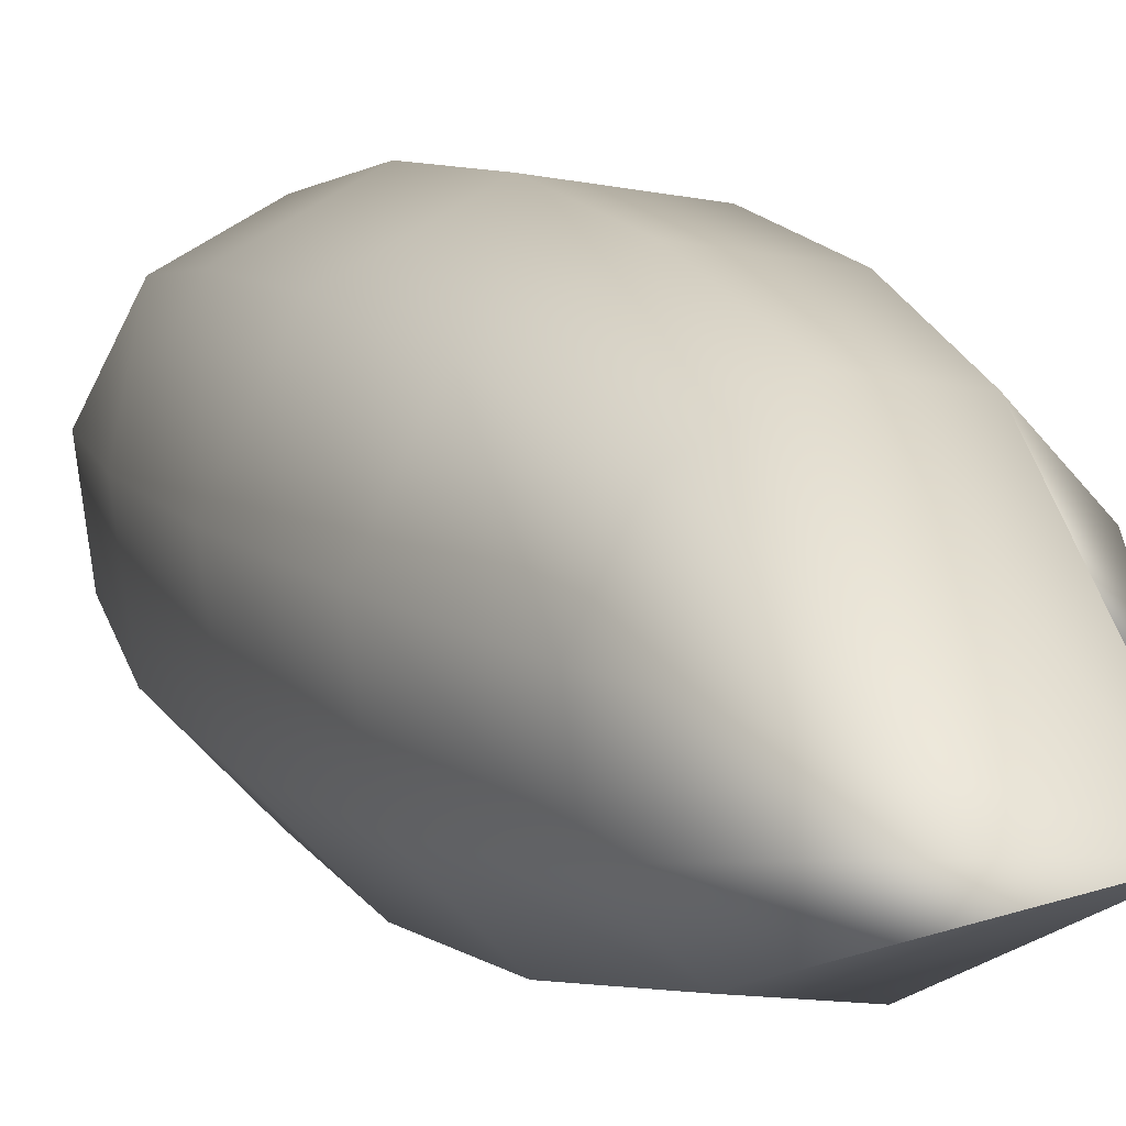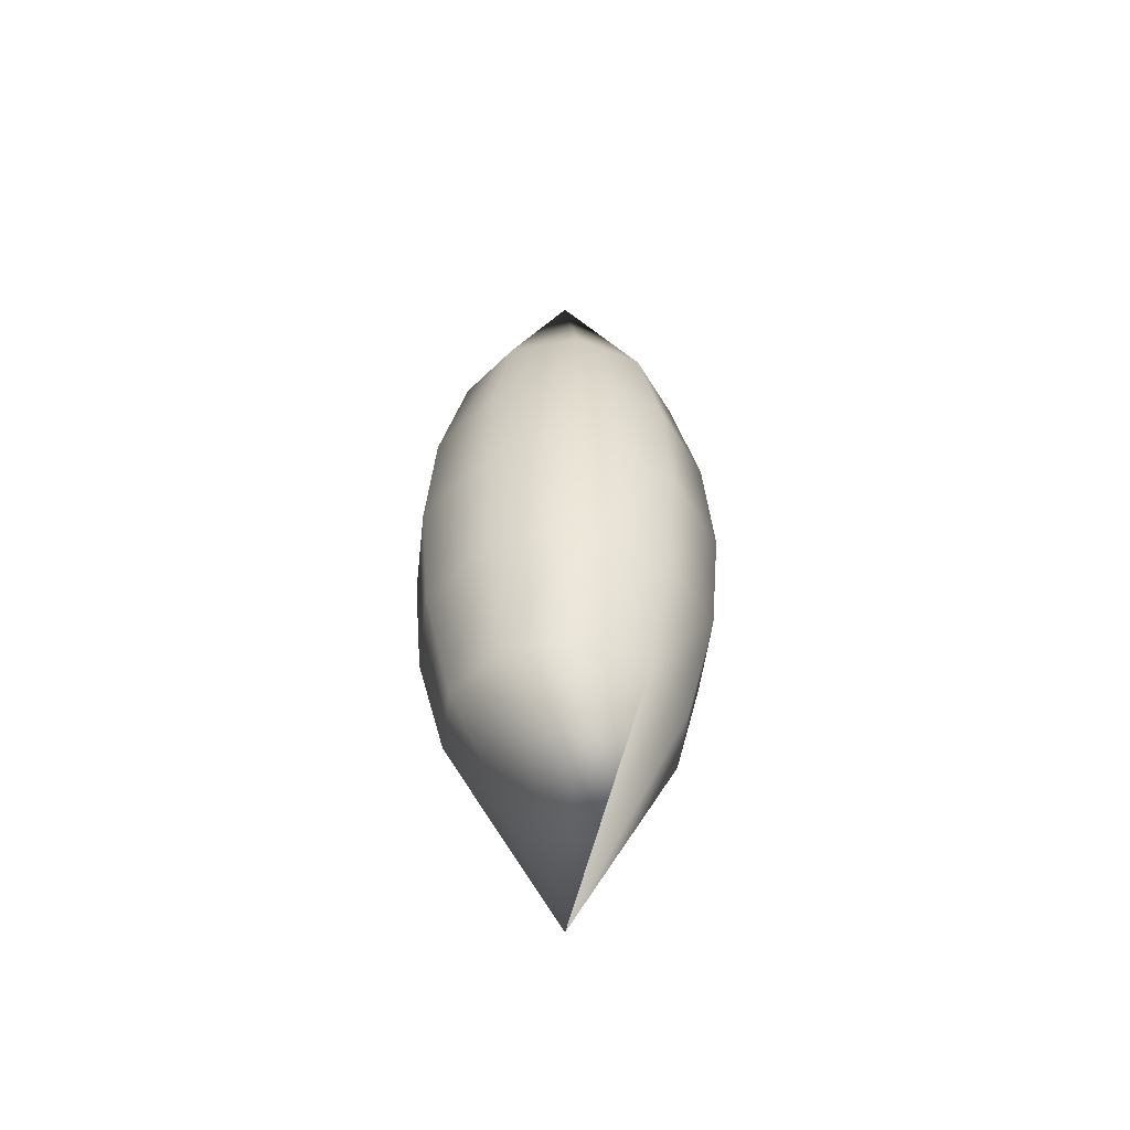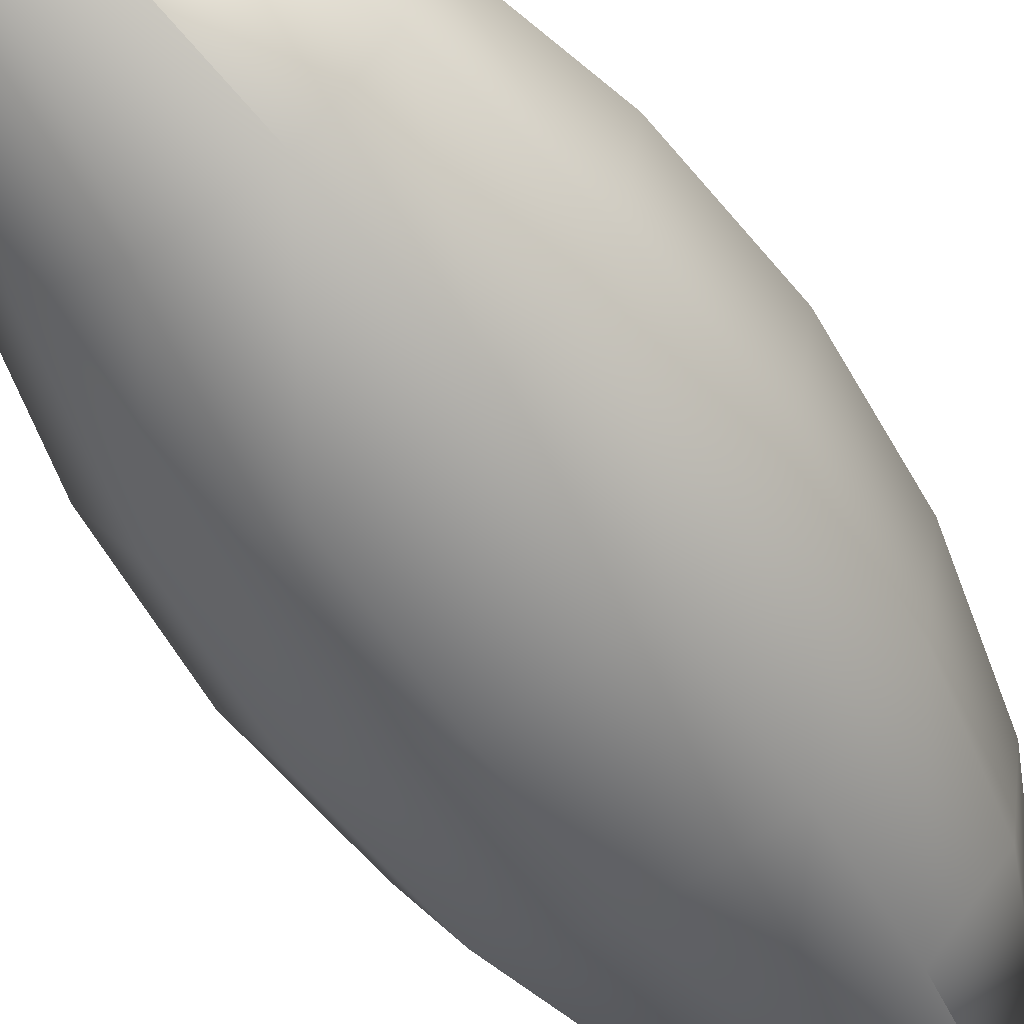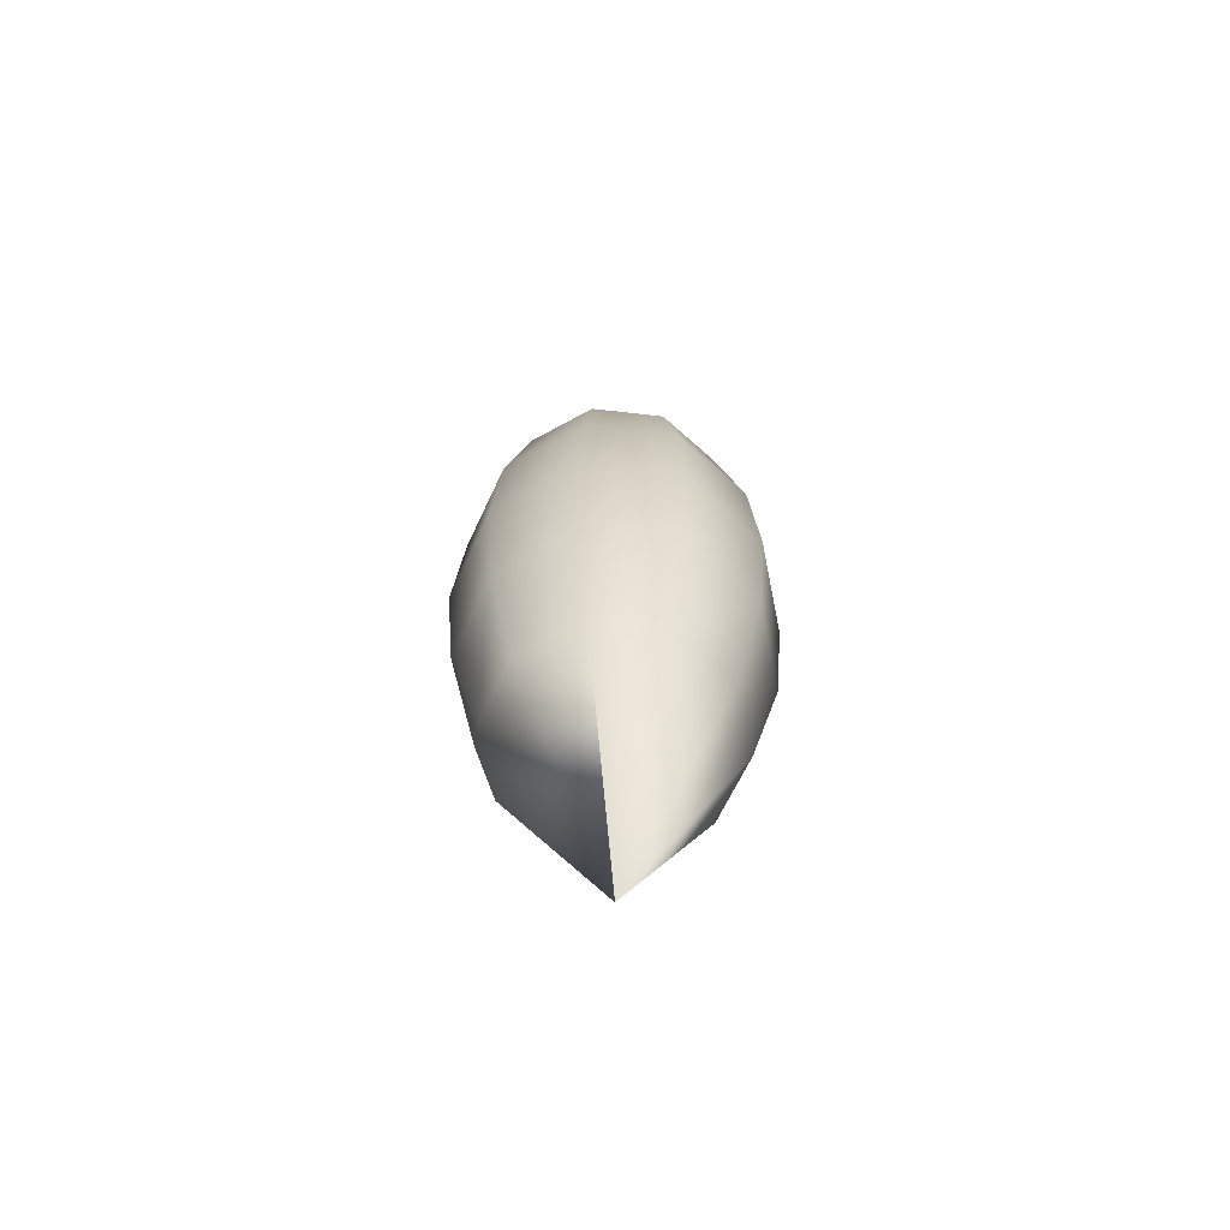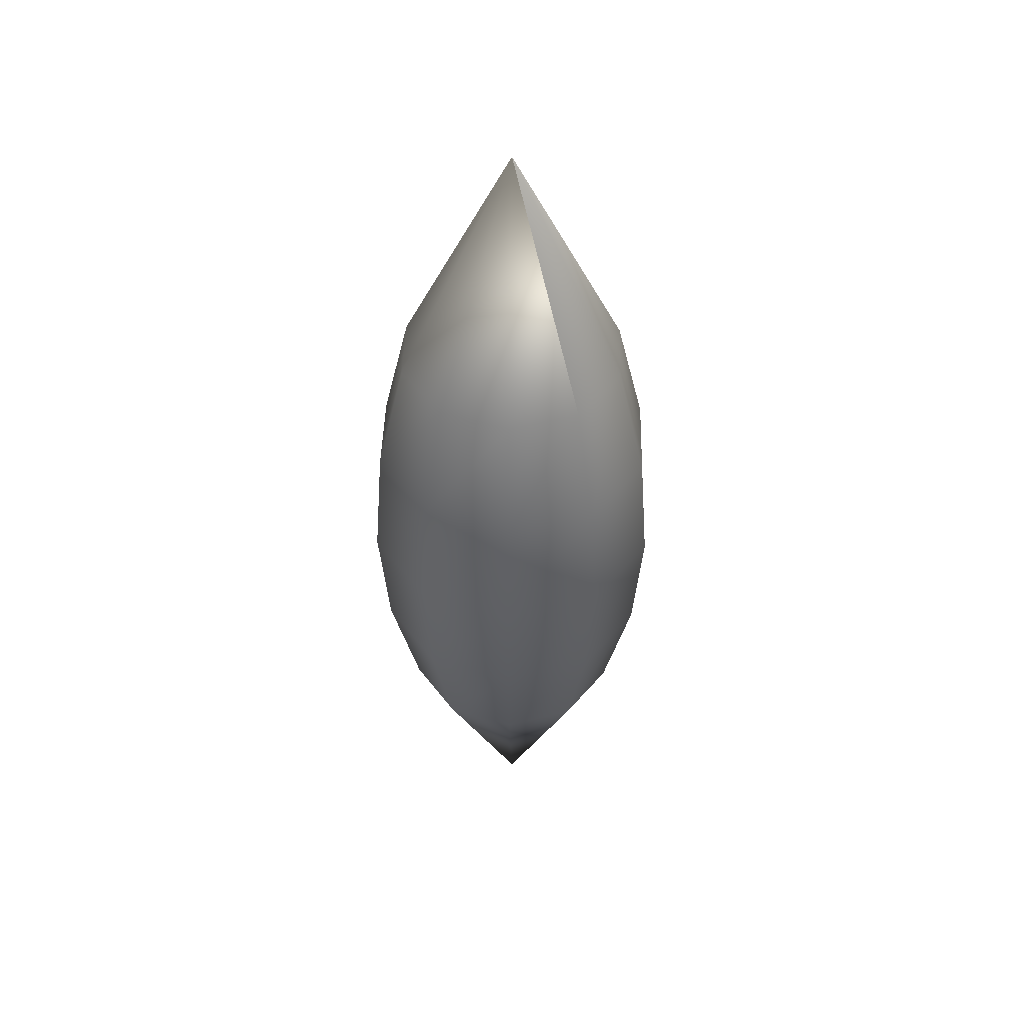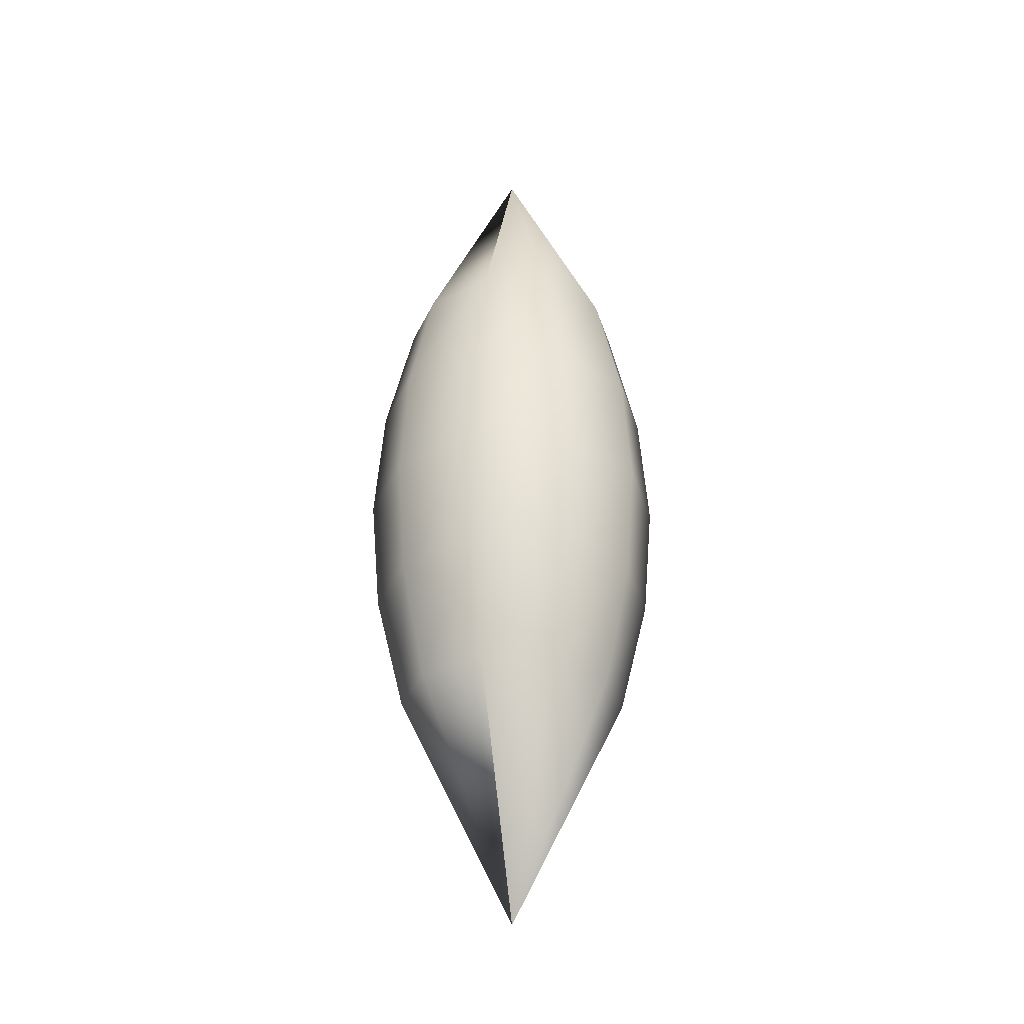
<metadata>
{"format":"obj","ext":"obj","renderer":"f3d","projection":"perspective","resolution":1024,"background":"white","views":[{"elev":12.1,"azim":154.5,"up":"+Z"},{"elev":-50.0,"azim":-71.3,"up":"+Y"},{"elev":-57.1,"azim":33.4,"up":"+Z"},{"elev":-63.6,"azim":162.7,"up":"+Y"},{"elev":46.0,"azim":116.9,"up":"+Y"},{"elev":-31.4,"azim":-13.4,"up":"+Y"}]}
</metadata>
<code>
g default
v -0.08602 -0.007583 -0.9697
v 0.4782 -0.7558 -0.8037
v -0.07809 -0.7558 -0.9083
v 0.3901 -1.504 -0.6426
v -0.05459 -1.504 -0.7262
v 0.5079 -0.007583 -0.858
v -0.0783 0.7442 -0.9099
v 0.479 0.7442 -0.8052
v -0.05488 1.496 -0.7284
v 0.3912 1.496 -0.6445
v -0.4296 -0.007583 0.858
v -0.7885 -0.7558 0.3921
v -0.4 -0.7558 0.8037
v -0.6226 -1.504 0.3135
v -0.3119 -1.504 0.6426
v -0.8445 -0.007583 0.4186
v -0.4008 0.7442 0.8052
v -0.79 0.7442 0.3928
v -0.313 1.496 0.6445
v -0.6246 1.496 0.3145
v -0.8609 -0.7558 -0.1692
v -0.6805 -1.504 -0.1353
v -0.9218 -0.007583 -0.1807
v -0.8626 0.7442 -0.1695
v -0.6827 1.496 -0.1357
v -0.5896 -0.7558 -0.6659
v -0.4635 -1.504 -0.5324
v -0.6321 -0.007583 -0.711
v -0.5907 0.7442 -0.6671
v -0.4651 1.496 -0.534
v 0.0391 -3 0
v 0.0391 3 0
v 0.1642 -0.007583 0.9697
v 0.1563 -0.7558 0.9083
v 0.1328 -1.504 0.7262
v 0.1565 0.7442 0.9099
v 0.1331 1.496 0.7284
v 0.8667 -0.7558 -0.3921
v 0.7008 -1.504 -0.3135
v 0.9227 -0.007583 -0.4186
v 0.8682 0.7442 -0.3928
v 0.7028 1.496 -0.3145
v 0.9391 -0.7558 0.1692
v 0.7587 -1.504 0.1353
v 1 -0.007583 0.1807
v 0.9408 0.7442 0.1695
v 0.7609 1.496 0.1357
v 0.6678 -0.7558 0.6659
v 0.5417 -1.504 0.5324
v 0.7103 -0.007583 0.711
v 0.6689 0.7442 0.6671
v 0.5433 1.496 0.534
v 0.0391 -3 0
v 0.0391 3 0
g petal:Mesh
f 23 28 26 21
f 14 15 13 12
f 28 1 3 26
f 19 20 18 17
f 6 40 38 2
f 51 36 33 50
f 42 47 46 41
f 11 16 12 13
f 27 22 21 26
f 7 8 6 1
f 30 9 7 29
f 9 10 8 7
f 4 5 3 2
f 18 24 23 16
f 20 25 24 18
f 45 50 48 43
f 15 35 34 13
f 17 18 16 11
f 5 27 26 3
f 31 15 14
f 31 14 22
f 31 22 27
f 31 27 5
f 31 5 4
f 32 10 9
f 32 9 30
f 32 30 25
f 32 25 20
f 32 20 19
f 1 6 2 3
f 35 49 48 34
f 29 7 1 28
f 25 30 29 24
f 33 11 13 34
f 22 14 12 21
f 41 46 45 40
f 52 37 36 51
f 50 33 34 48
f 49 44 43 48
f 24 29 28 23
f 47 52 51 46
f 40 45 43 38
f 39 4 2 38
f 8 41 40 6
f 10 42 41 8
f 16 23 21 12
f 44 39 38 43
f 46 51 50 45
f 37 19 17 36
f 53 4 39
f 53 39 44
f 53 44 49
f 53 49 35
f 53 35 15
f 54 19 37
f 54 37 52
f 54 52 47
f 54 47 42
f 54 42 10
f 36 17 11 33

</code>
